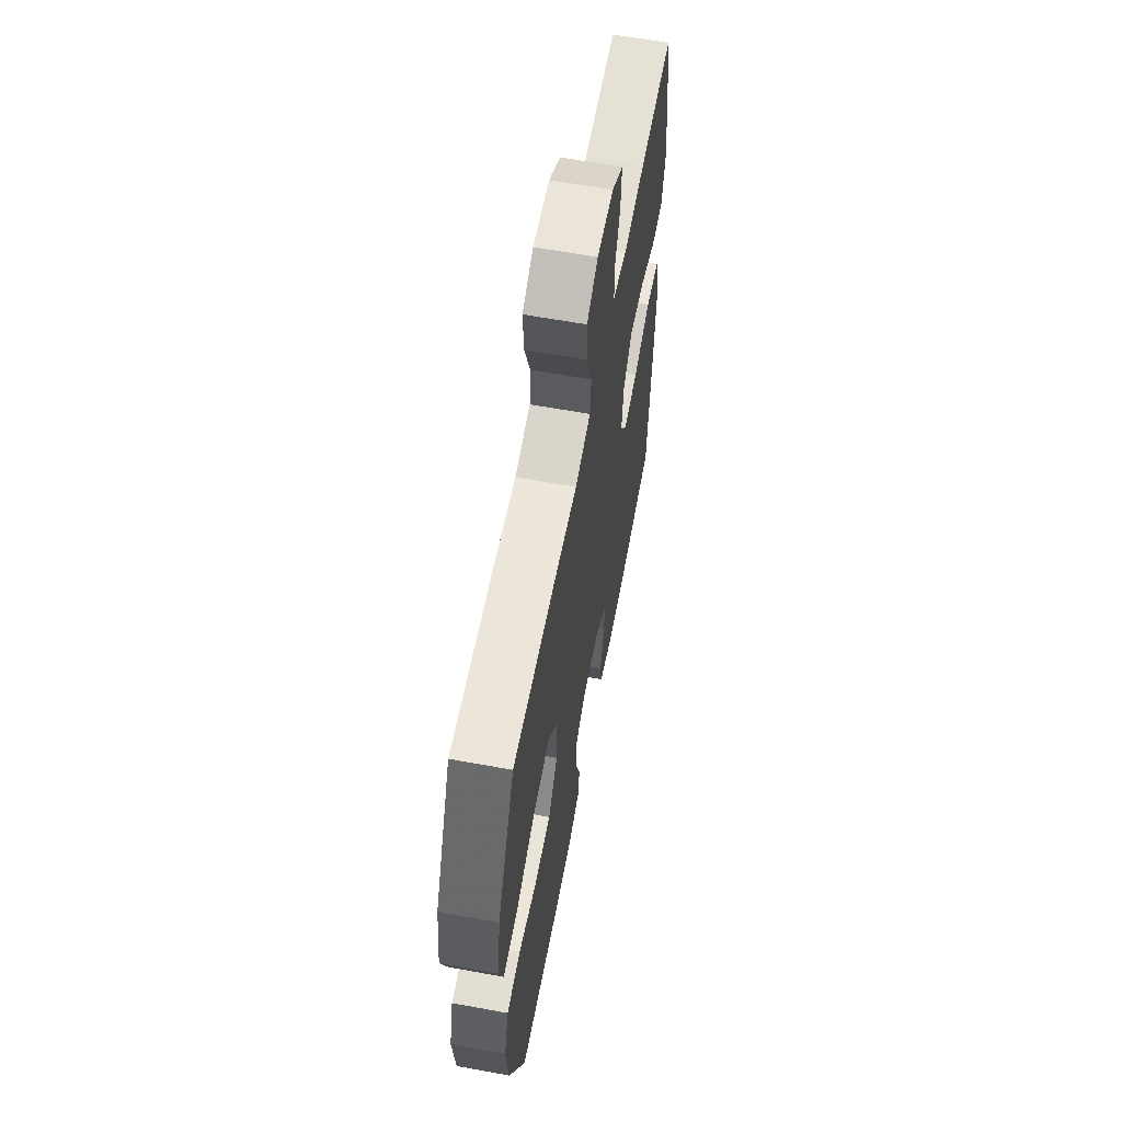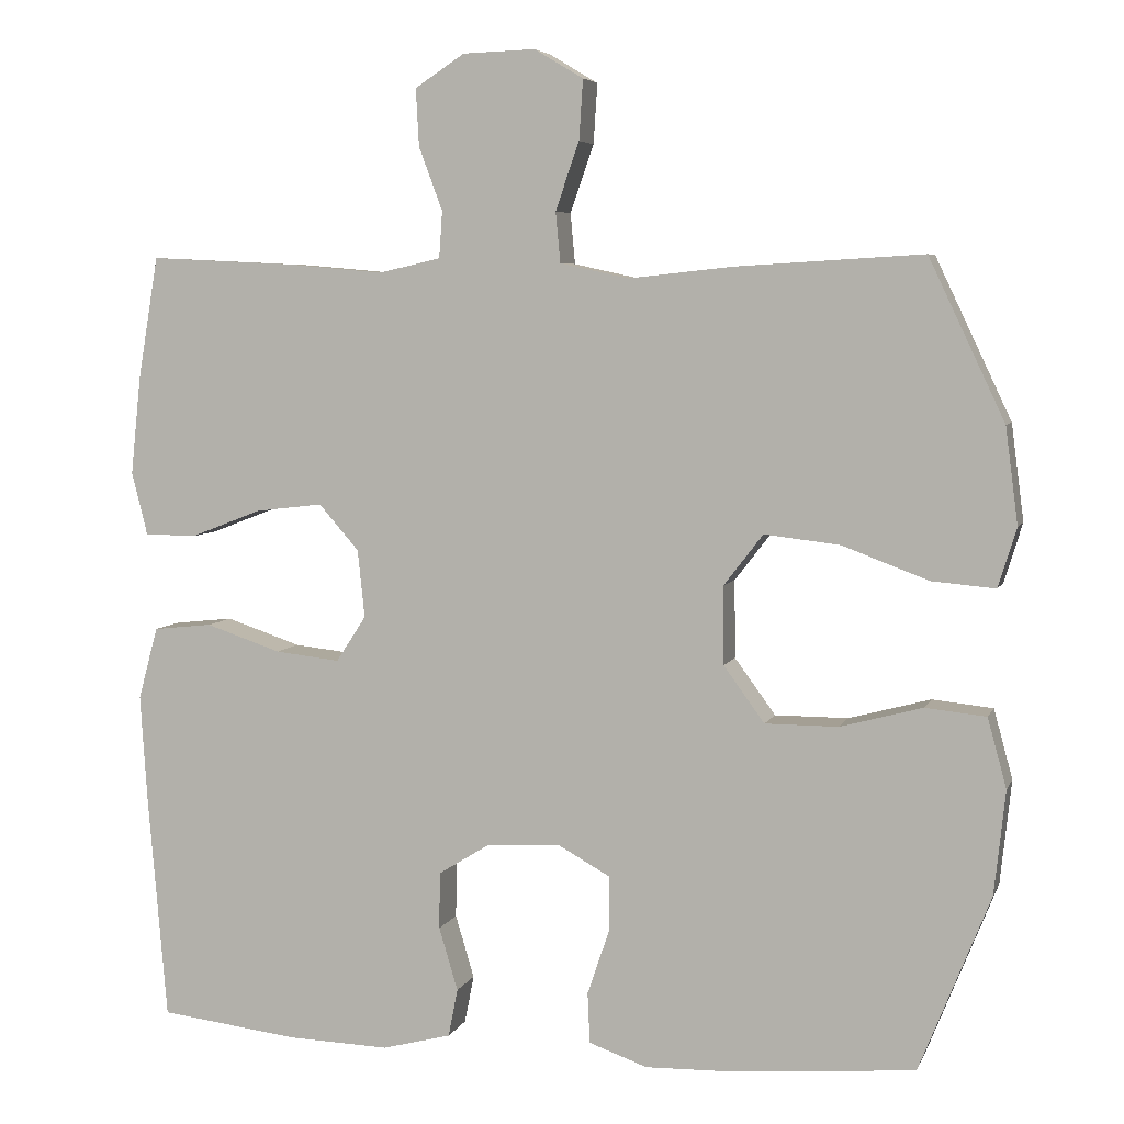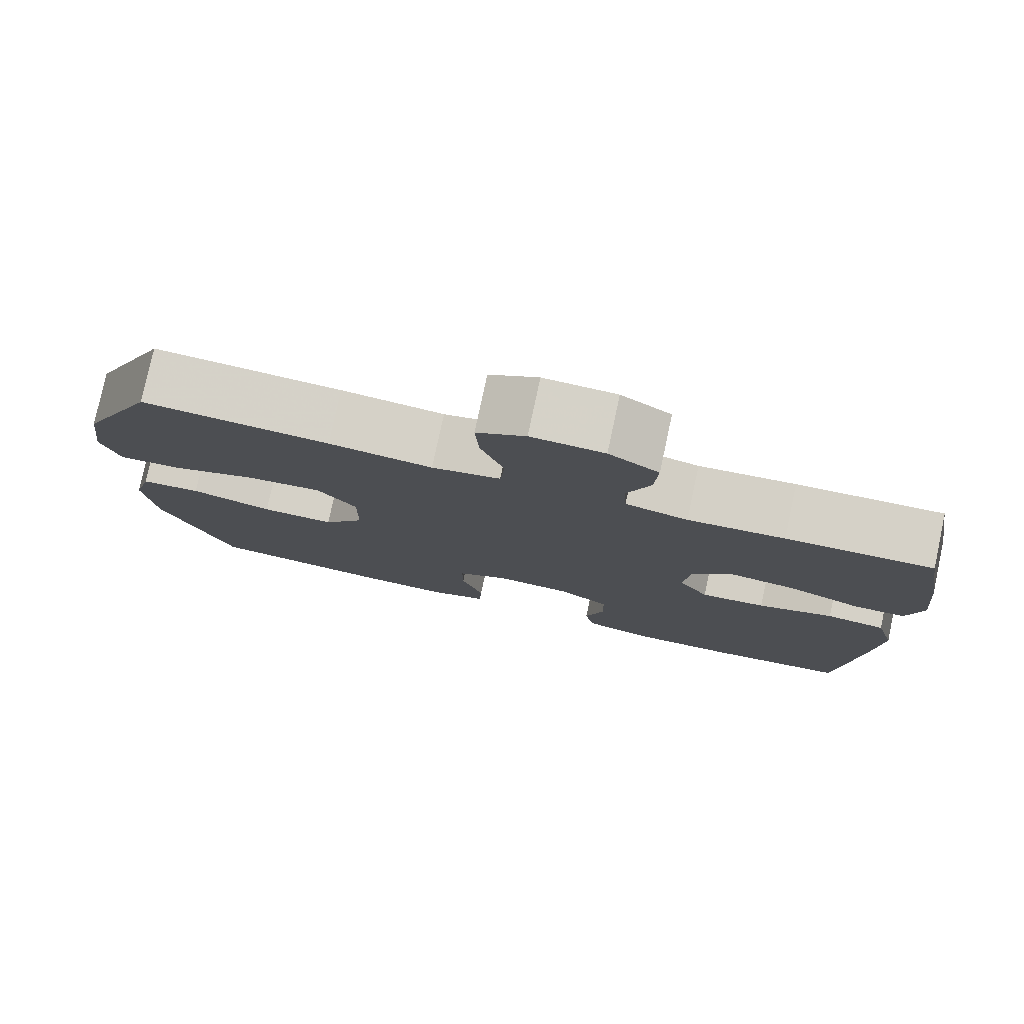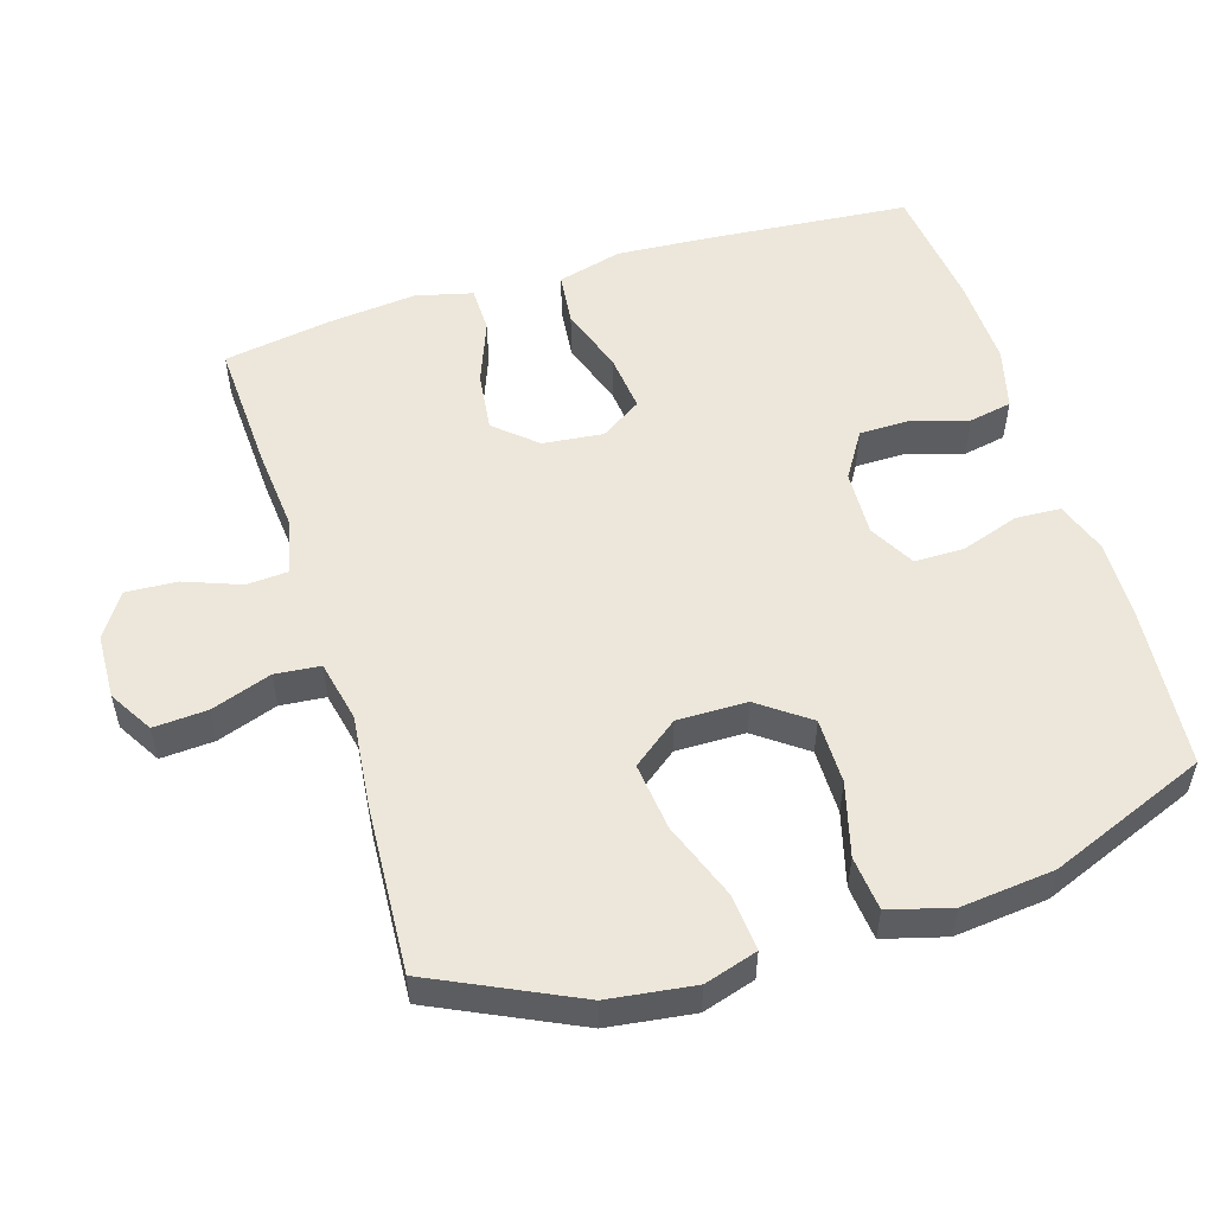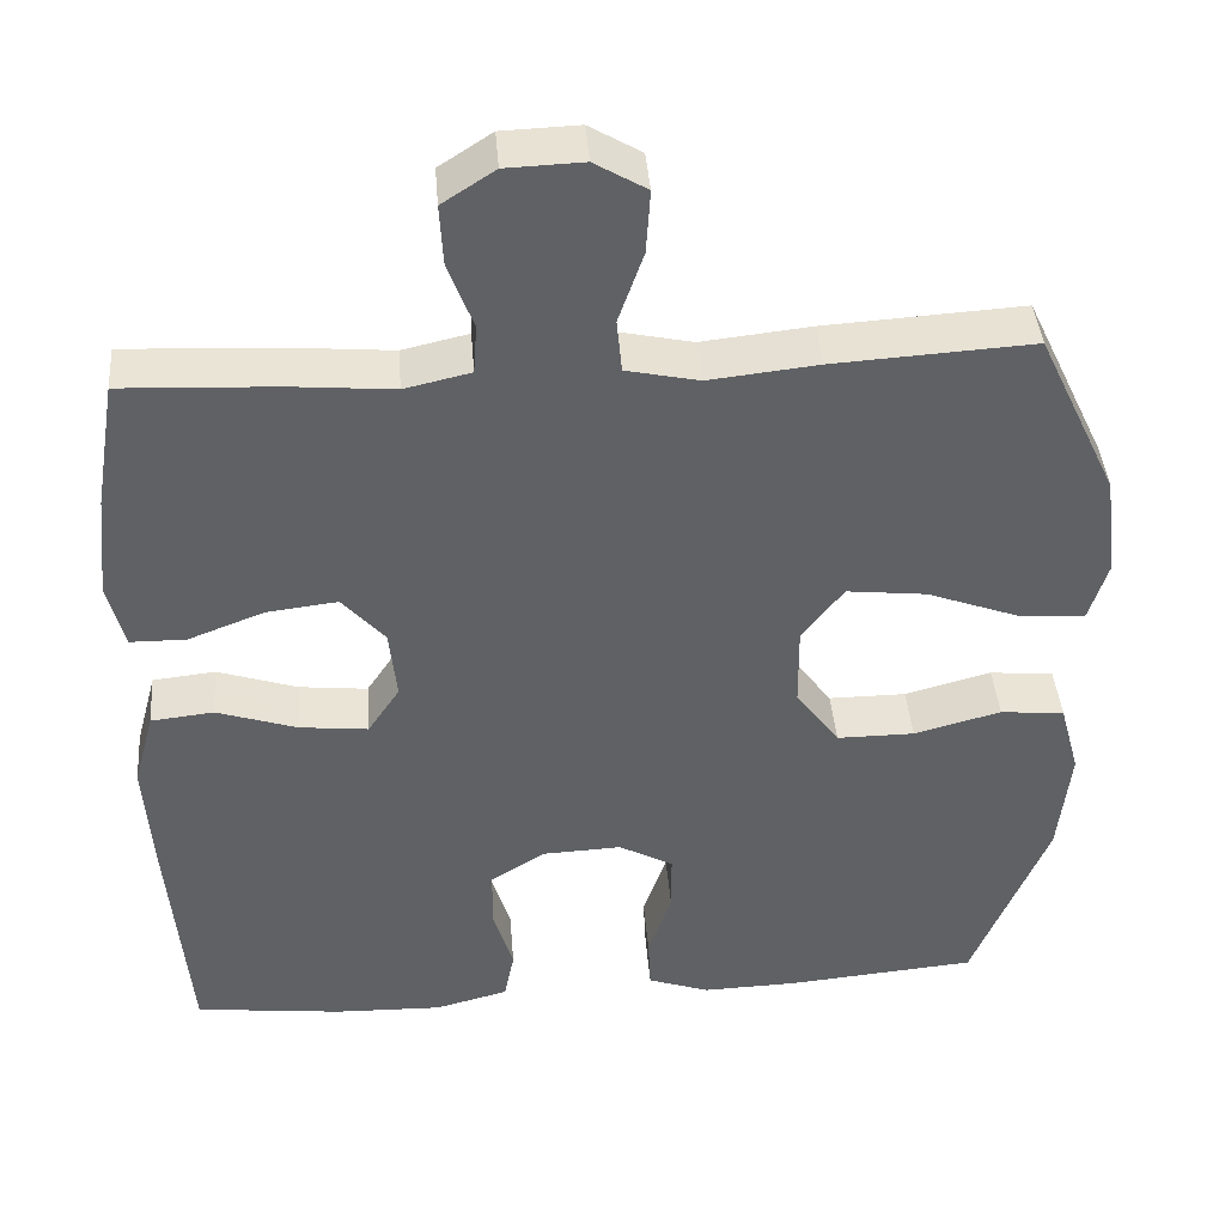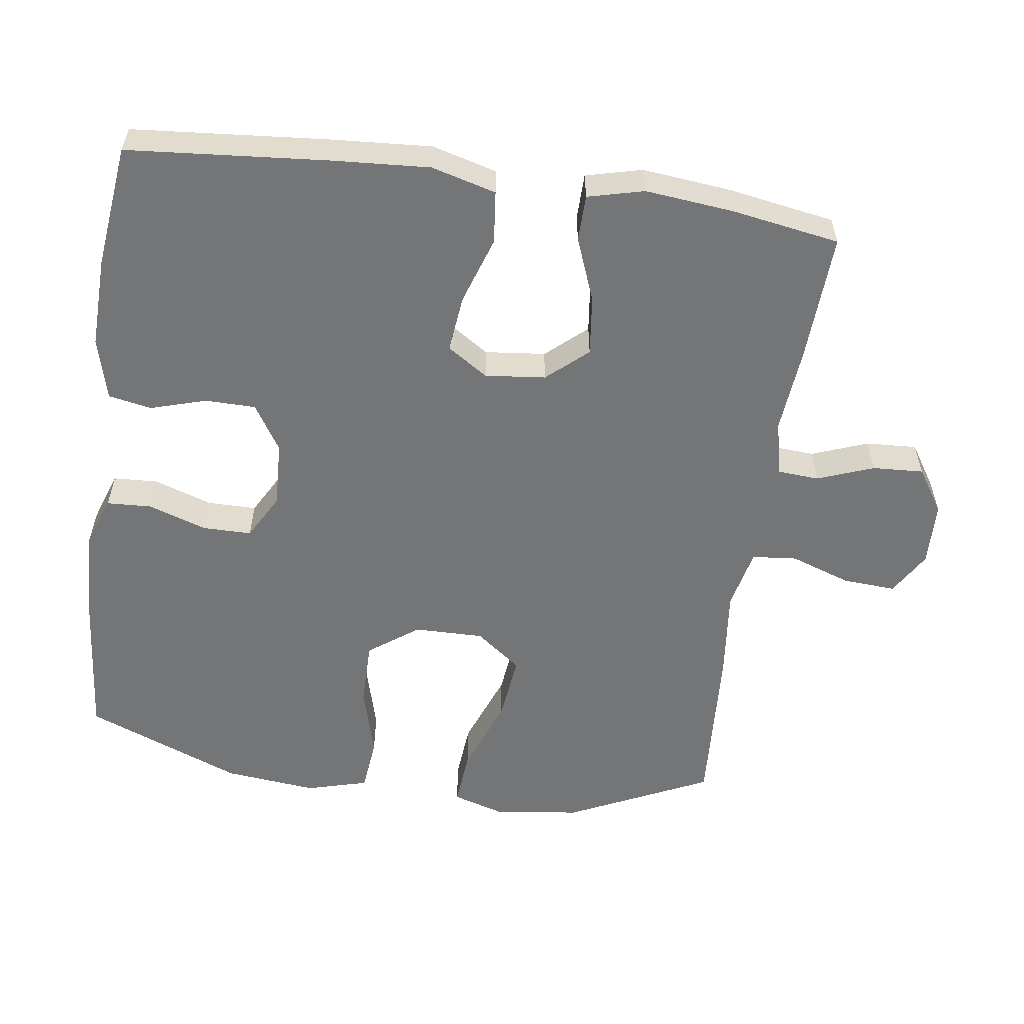
<metadata>
{"format":"obj","ext":"obj","renderer":"f3d","projection":"perspective","resolution":1024,"background":"white","views":[{"elev":61.4,"azim":100.6,"up":"+Z"},{"elev":5.6,"azim":15.5,"up":"+Z"},{"elev":78.8,"azim":-167.9,"up":"+Z"},{"elev":53.5,"azim":72.9,"up":"+Y"},{"elev":41.6,"azim":-4.6,"up":"+Z"},{"elev":-56.5,"azim":-98.0,"up":"+Y"}]}
</metadata>
<code>
v 0.5 0.07 -0.5
v 0.271 0.07 -0.52
v 0.157 0.07 -0.523
v 0.083 0.07 -0.497
v 0.08 0.07 -0.433
v 0.108 0.07 -0.35
v 0.108 0.07 -0.28
v 0.043 0.07 -0.244
v -0.051 0.07 -0.248
v -0.117 0.07 -0.289
v -0.118 0.07 -0.361
v -0.094 0.07 -0.441
v -0.106 0.07 -0.502
v -0.194 0.07 -0.525
v -0.323 0.07 -0.521
v -0.5 0.07 -0.5
v -0.524 0.07 -0.215
v -0.533 0.07 -0.077
v -0.508 0.07 0.015
v -0.433 0.07 0.023
v -0.337 0.07 -0.009
v -0.255 0.07 -0.018
v -0.217 0.07 0.04
v -0.226 0.07 0.126
v -0.277 0.07 0.184
v -0.362 0.07 0.174
v -0.453 0.07 0.139
v -0.519 0.07 0.14
v -0.539 0.07 0.22
v -0.526 0.07 0.345
v -0.5 0.07 0.5
v -0.315 0.07 0.491
v -0.193 0.07 0.48
v -0.114 0.07 0.498
v -0.11 0.07 0.557
v -0.14 0.07 0.637
v -0.144 0.07 0.71
v -0.081 0.07 0.751
v 0.011 0.07 0.754
v 0.073 0.07 0.717
v 0.068 0.07 0.641
v 0.038 0.07 0.555
v 0.044 0.07 0.491
v 0.131 0.07 0.472
v 0.262 0.07 0.486
v 0.5 0.07 0.5
v 0.596 0.07 0.297
v 0.612 0.07 0.175
v 0.589 0.07 0.1
v 0.508 0.07 0.107
v 0.399 0.07 0.148
v 0.303 0.07 0.159
v 0.253 0.07 0.094
v 0.254 0.07 -0.005
v 0.306 0.07 -0.076
v 0.399 0.07 -0.076
v 0.503 0.07 -0.048
v 0.58 0.07 -0.056
v 0.604 0.07 -0.144
v 0.59 0.07 -0.276
v 0.5 0 -0.5
v 0.271 0 -0.52
v 0.157 0 -0.523
v 0.083 0 -0.497
v 0.08 0 -0.433
v 0.108 0 -0.35
v 0.108 0 -0.28
v 0.043 0 -0.244
v -0.051 0 -0.248
v -0.117 0 -0.289
v -0.118 0 -0.361
v -0.094 0 -0.441
v -0.106 0 -0.502
v -0.194 0 -0.525
v -0.323 0 -0.521
v -0.5 0 -0.5
v -0.524 0 -0.215
v -0.533 0 -0.077
v -0.508 0 0.015
v -0.433 0 0.023
v -0.337 0 -0.009
v -0.255 0 -0.018
v -0.217 0 0.04
v -0.226 0 0.126
v -0.277 0 0.184
v -0.362 0 0.174
v -0.453 0 0.139
v -0.519 0 0.14
v -0.539 0 0.22
v -0.526 0 0.345
v -0.5 0 0.5
v -0.315 0 0.491
v -0.193 0 0.48
v -0.114 0 0.498
v -0.11 0 0.557
v -0.14 0 0.637
v -0.144 0 0.71
v -0.081 0 0.751
v 0.011 0 0.754
v 0.073 0 0.717
v 0.068 0 0.641
v 0.038 0 0.555
v 0.044 0 0.491
v 0.131 0 0.472
v 0.262 0 0.486
v 0.5 0 0.5
v 0.596 0 0.297
v 0.612 0 0.175
v 0.589 0 0.1
v 0.508 0 0.107
v 0.399 0 0.148
v 0.303 0 0.159
v 0.253 0 0.094
v 0.254 0 -0.005
v 0.306 0 -0.076
v 0.399 0 -0.076
v 0.503 0 -0.048
v 0.58 0 -0.056
v 0.604 0 -0.144
v 0.59 0 -0.276
f 56 57 58 59
f 55 56 59 60
f 48 49 50 51
f 48 51 52
f 47 48 52
f 44 45 46 47
f 43 44 47 52
f 39 40 41 42
f 39 42 43
f 38 39 43
f 35 36 37 38
f 34 35 38 43
f 33 34 43 52
f 26 27 28 29
f 25 26 29 30
f 18 19 20 21
f 18 21 22
f 17 18 22
f 16 17 22
f 15 16 22 23
f 11 12 13 14
f 10 11 14 15
f 3 4 5 6
f 3 6 7
f 2 3 7
f 55 60 1 2
f 54 55 2 7
f 53 54 7 8
f 32 33 52 53
f 32 53 8 9
f 25 30 31 32
f 24 25 32
f 24 32 9 10
f 23 24 10
f 10 15 23
f 119 118 117 116
f 120 119 116 115
f 111 110 109 108
f 112 111 108
f 112 108 107
f 107 106 105 104
f 112 107 104 103
f 102 101 100 99
f 103 102 99
f 103 99 98
f 98 97 96 95
f 103 98 95 94
f 112 103 94 93
f 89 88 87 86
f 90 89 86 85
f 81 80 79 78
f 82 81 78
f 82 78 77
f 82 77 76
f 83 82 76 75
f 74 73 72 71
f 75 74 71 70
f 66 65 64 63
f 67 66 63
f 67 63 62
f 62 61 120 115
f 67 62 115 114
f 68 67 114 113
f 113 112 93 92
f 69 68 113 92
f 92 91 90 85
f 92 85 84
f 70 69 92 84
f 70 84 83
f 83 75 70
f 1 61 62 2
f 2 62 63 3
f 3 63 64 4
f 4 64 65 5
f 5 65 66 6
f 6 66 67 7
f 7 67 68 8
f 8 68 69 9
f 9 69 70 10
f 10 70 71 11
f 11 71 72 12
f 12 72 73 13
f 13 73 74 14
f 14 74 75 15
f 15 75 76 16
f 16 76 77 17
f 17 77 78 18
f 18 78 79 19
f 19 79 80 20
f 20 80 81 21
f 21 81 82 22
f 22 82 83 23
f 23 83 84 24
f 24 84 85 25
f 25 85 86 26
f 26 86 87 27
f 27 87 88 28
f 28 88 89 29
f 29 89 90 30
f 30 90 91 31
f 31 91 92 32
f 32 92 93 33
f 33 93 94 34
f 34 94 95 35
f 35 95 96 36
f 36 96 97 37
f 37 97 98 38
f 38 98 99 39
f 39 99 100 40
f 40 100 101 41
f 41 101 102 42
f 42 102 103 43
f 43 103 104 44
f 44 104 105 45
f 45 105 106 46
f 46 106 107 47
f 47 107 108 48
f 48 108 109 49
f 49 109 110 50
f 50 110 111 51
f 51 111 112 52
f 52 112 113 53
f 53 113 114 54
f 54 114 115 55
f 55 115 116 56
f 56 116 117 57
f 57 117 118 58
f 58 118 119 59
f 59 119 120 60
f 60 120 61 1

</code>
